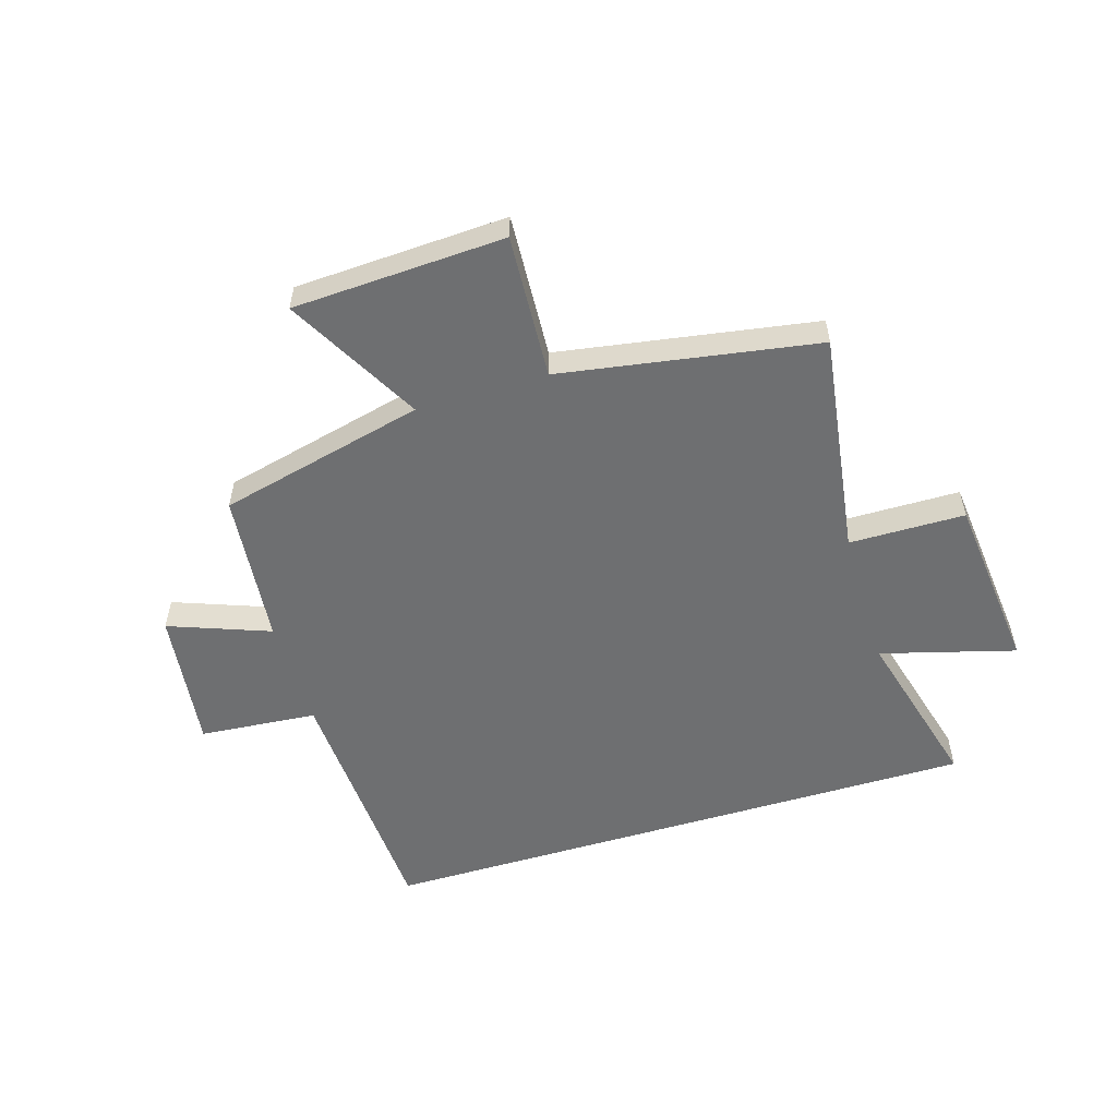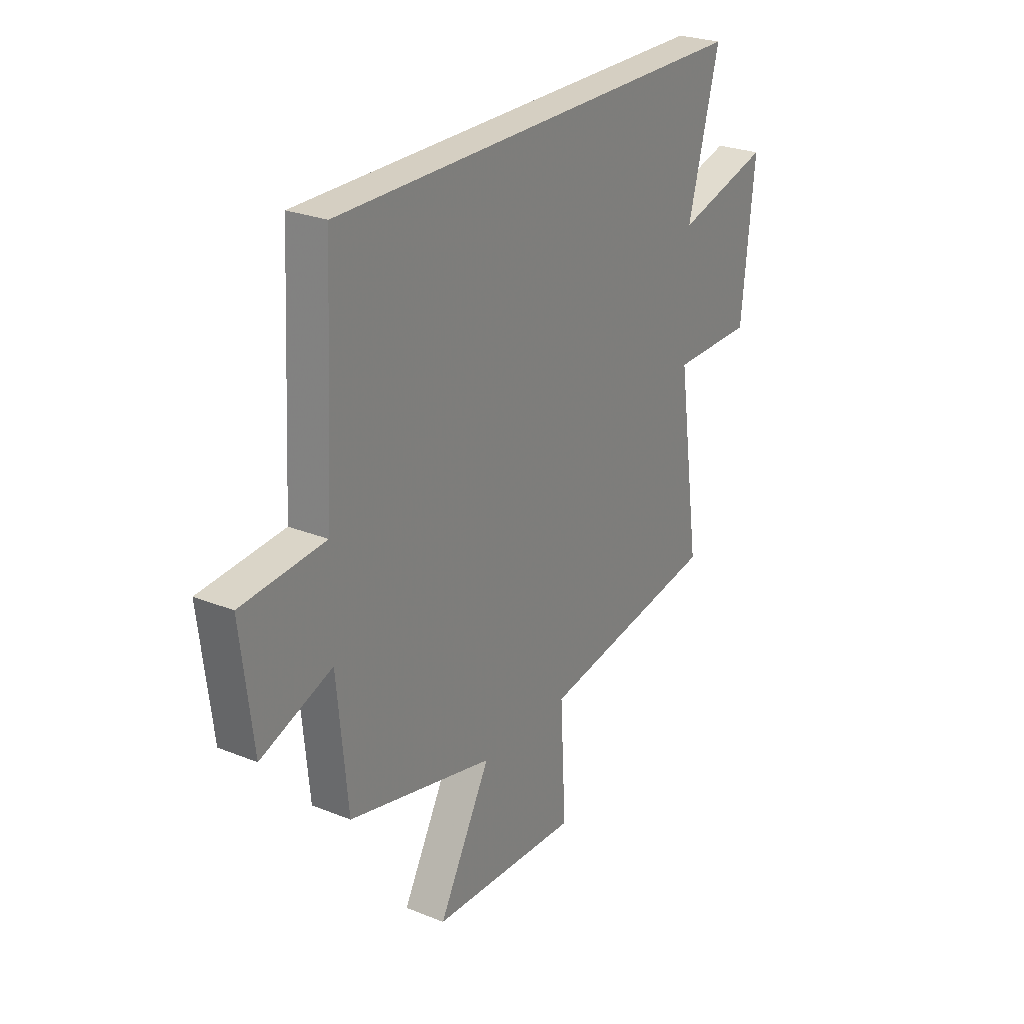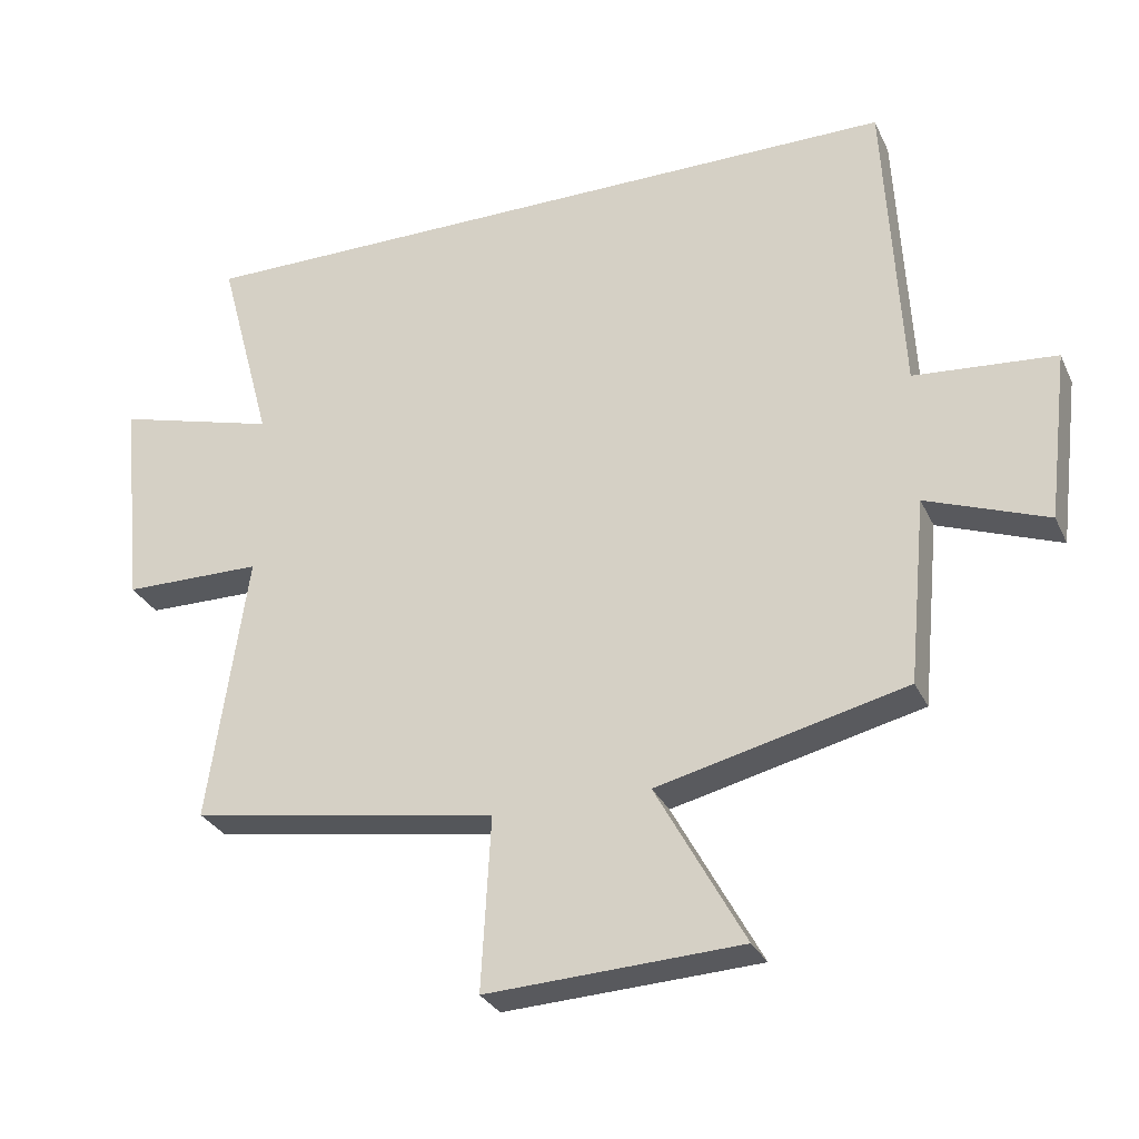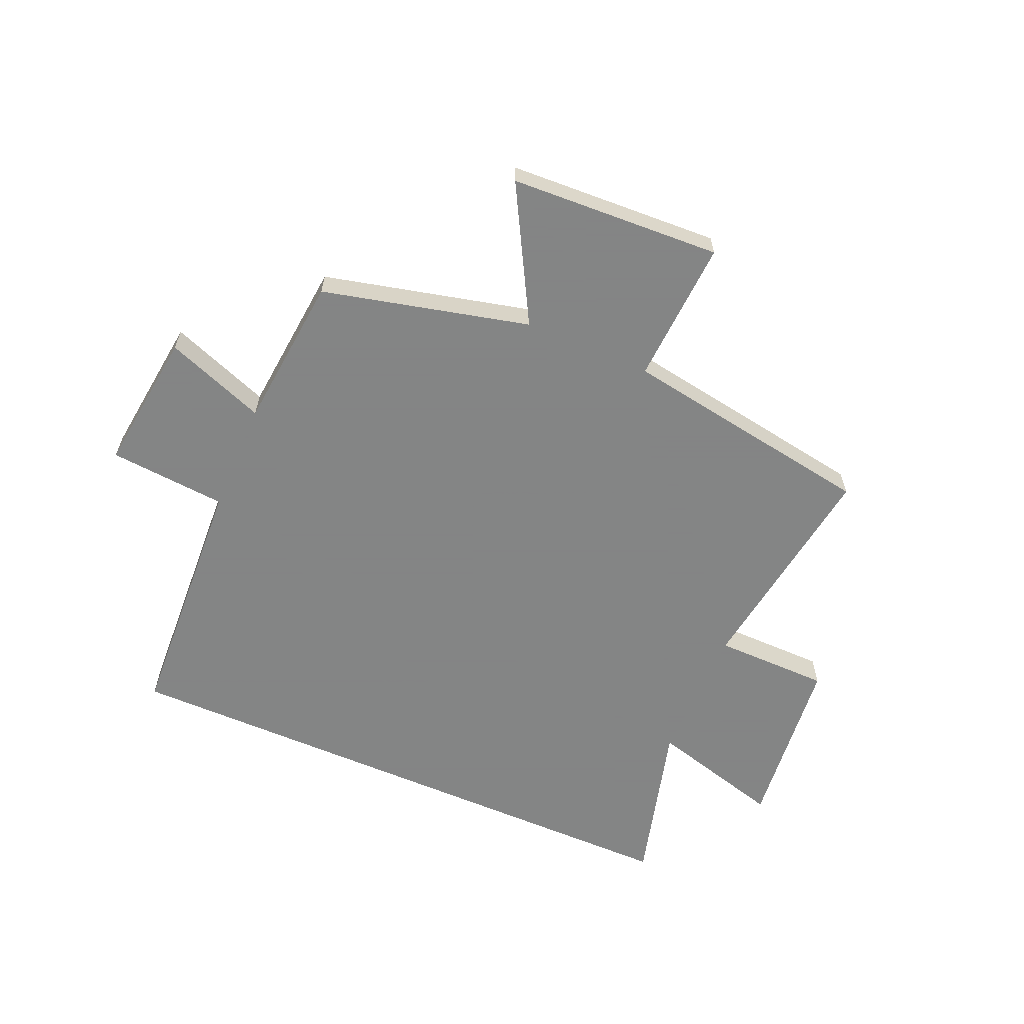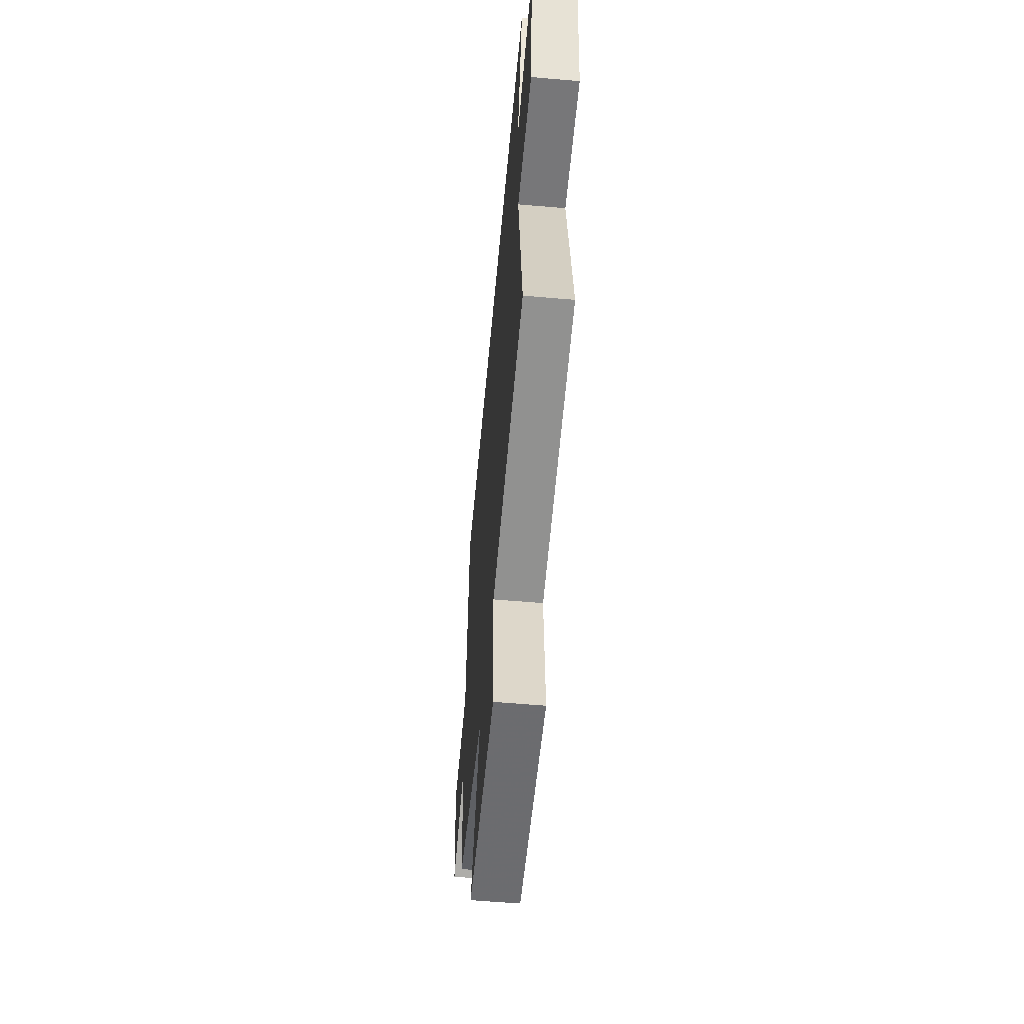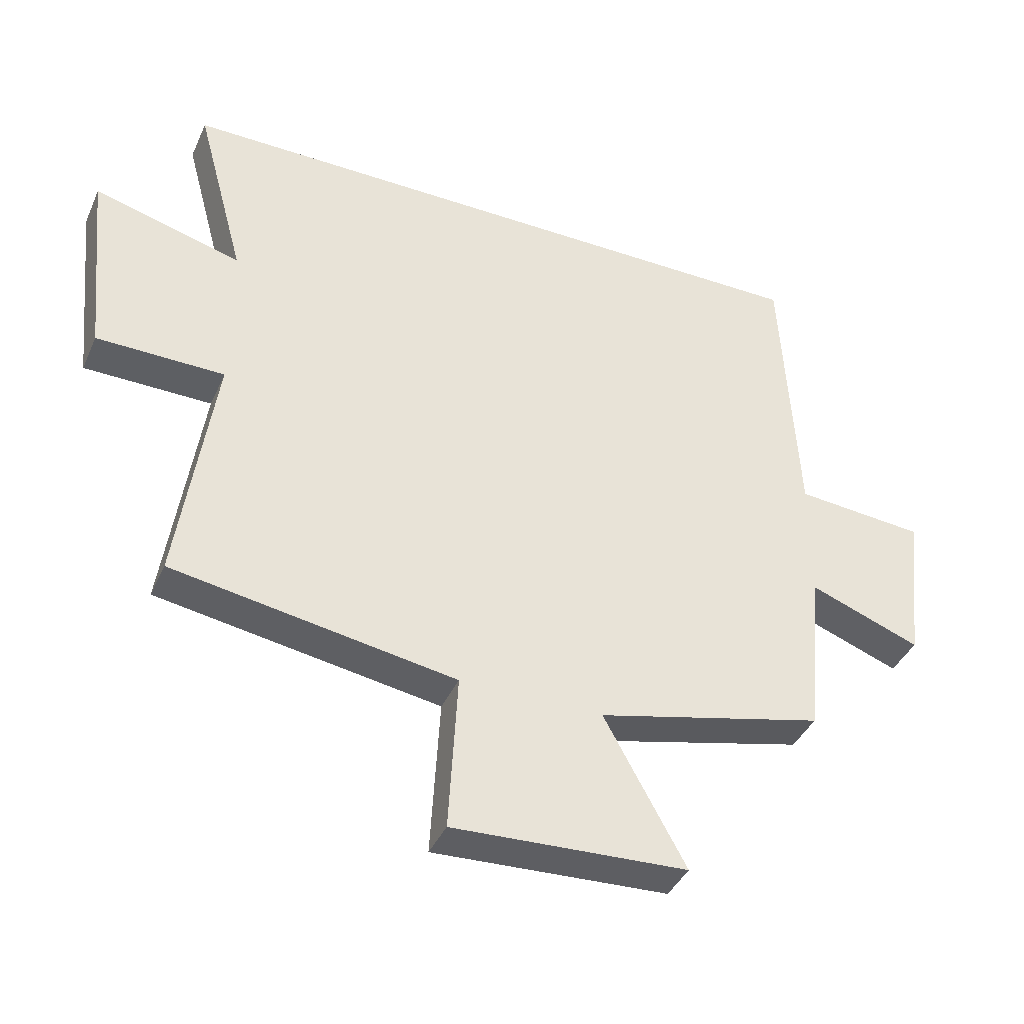
<metadata>
{"format":"obj","ext":"obj","renderer":"f3d","projection":"perspective","resolution":1024,"background":"white","views":[{"elev":-54.6,"azim":-163.1,"up":"+Y"},{"elev":25.9,"azim":122.7,"up":"+Z"},{"elev":-29.5,"azim":21.5,"up":"+Z"},{"elev":-61.6,"azim":156.6,"up":"+Y"},{"elev":-56.6,"azim":-95.2,"up":"+Z"},{"elev":-40.1,"azim":-22.6,"up":"+Z"}]}
</metadata>
<code>
v -0.578 0.07 0.5
v 0.476 0.07 0.5
v 0.5 0.07 0.053
v 0.705 0.07 0.036
v 0.675 0.07 -0.21
v 0.5 0.07 -0.145
v 0.474 0.07 -0.413
v 0.115 0.07 -0.5
v 0.243 0.07 -0.733
v -0.125 0.07 -0.751
v -0.111 0.07 -0.5
v -0.556 0.07 -0.427
v -0.5 0.07 -0.038
v -0.701 0.07 -0.036
v -0.733 0.07 0.274
v -0.5 0.07 0.21
v -0.578 0 0.5
v 0.476 0 0.5
v 0.5 0 0.053
v 0.705 0 0.036
v 0.675 0 -0.21
v 0.5 0 -0.145
v 0.474 0 -0.413
v 0.115 0 -0.5
v 0.243 0 -0.733
v -0.125 0 -0.751
v -0.111 0 -0.5
v -0.556 0 -0.427
v -0.5 0 -0.038
v -0.701 0 -0.036
v -0.733 0 0.274
v -0.5 0 0.21
f 13 14 15 16
f 11 12 13
f 11 13 16
f 8 9 10 11
f 1 2 3
f 16 1 3
f 11 16 3
f 8 11 3
f 7 8 3
f 6 7 3
f 3 4 5 6
f 32 31 30 29
f 29 28 27
f 32 29 27
f 27 26 25 24
f 19 18 17
f 19 17 32
f 19 32 27
f 19 27 24
f 19 24 23
f 19 23 22
f 22 21 20 19
f 1 17 18 2
f 2 18 19 3
f 3 19 20 4
f 4 20 21 5
f 5 21 22 6
f 6 22 23 7
f 7 23 24 8
f 8 24 25 9
f 9 25 26 10
f 10 26 27 11
f 11 27 28 12
f 12 28 29 13
f 13 29 30 14
f 14 30 31 15
f 15 31 32 16
f 16 32 17 1

</code>
